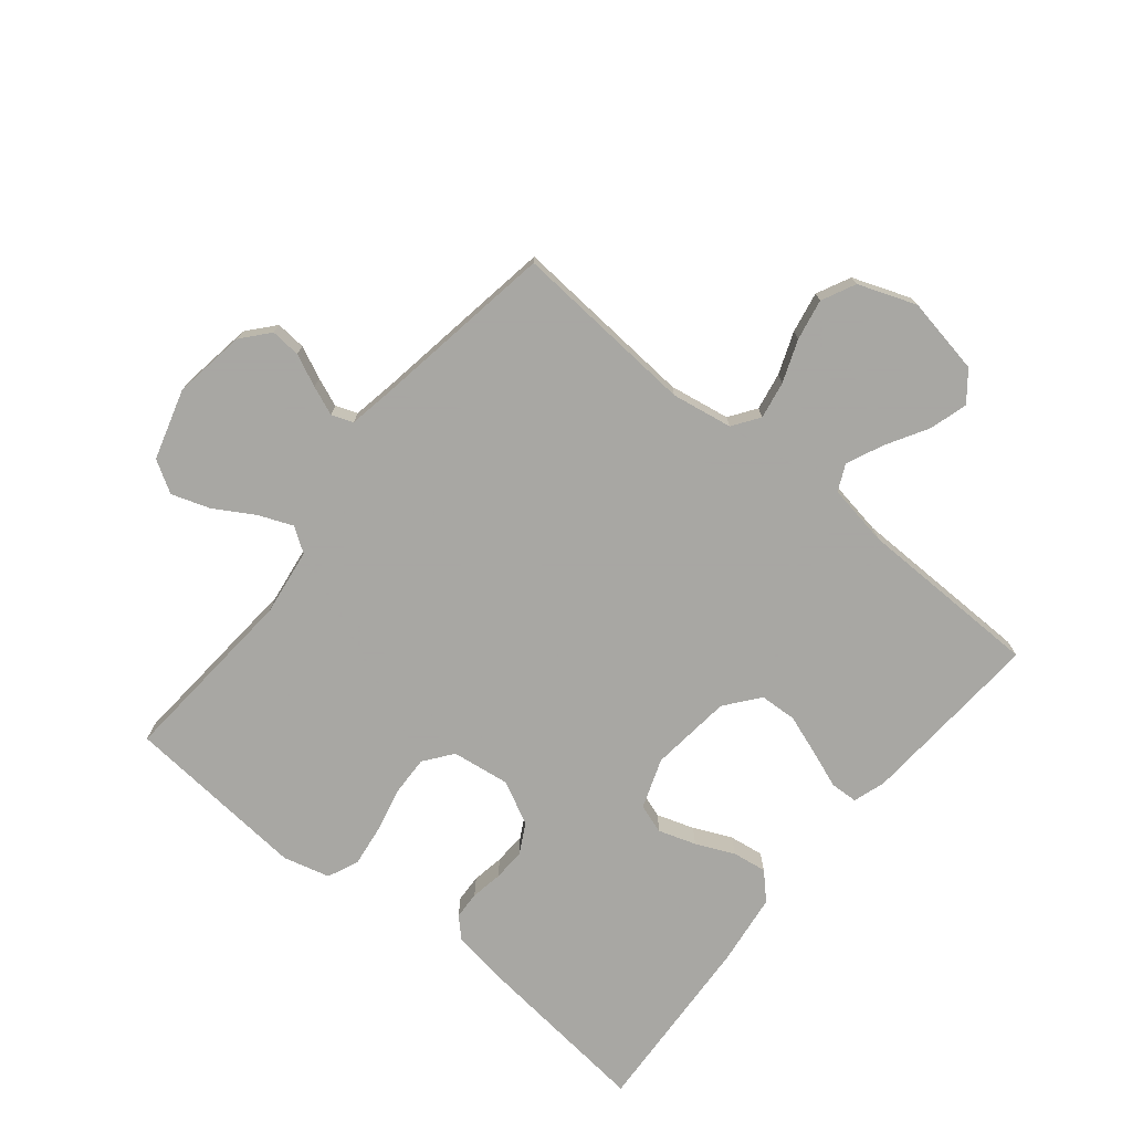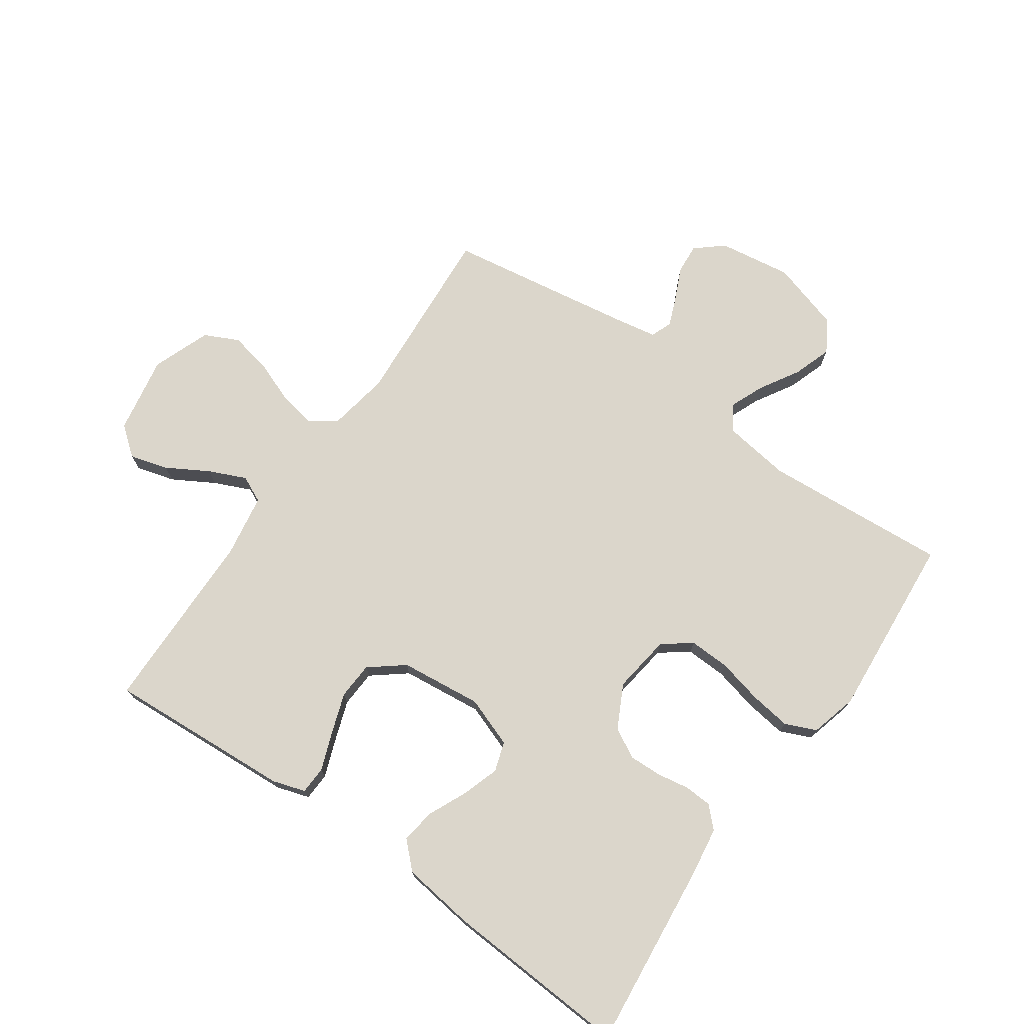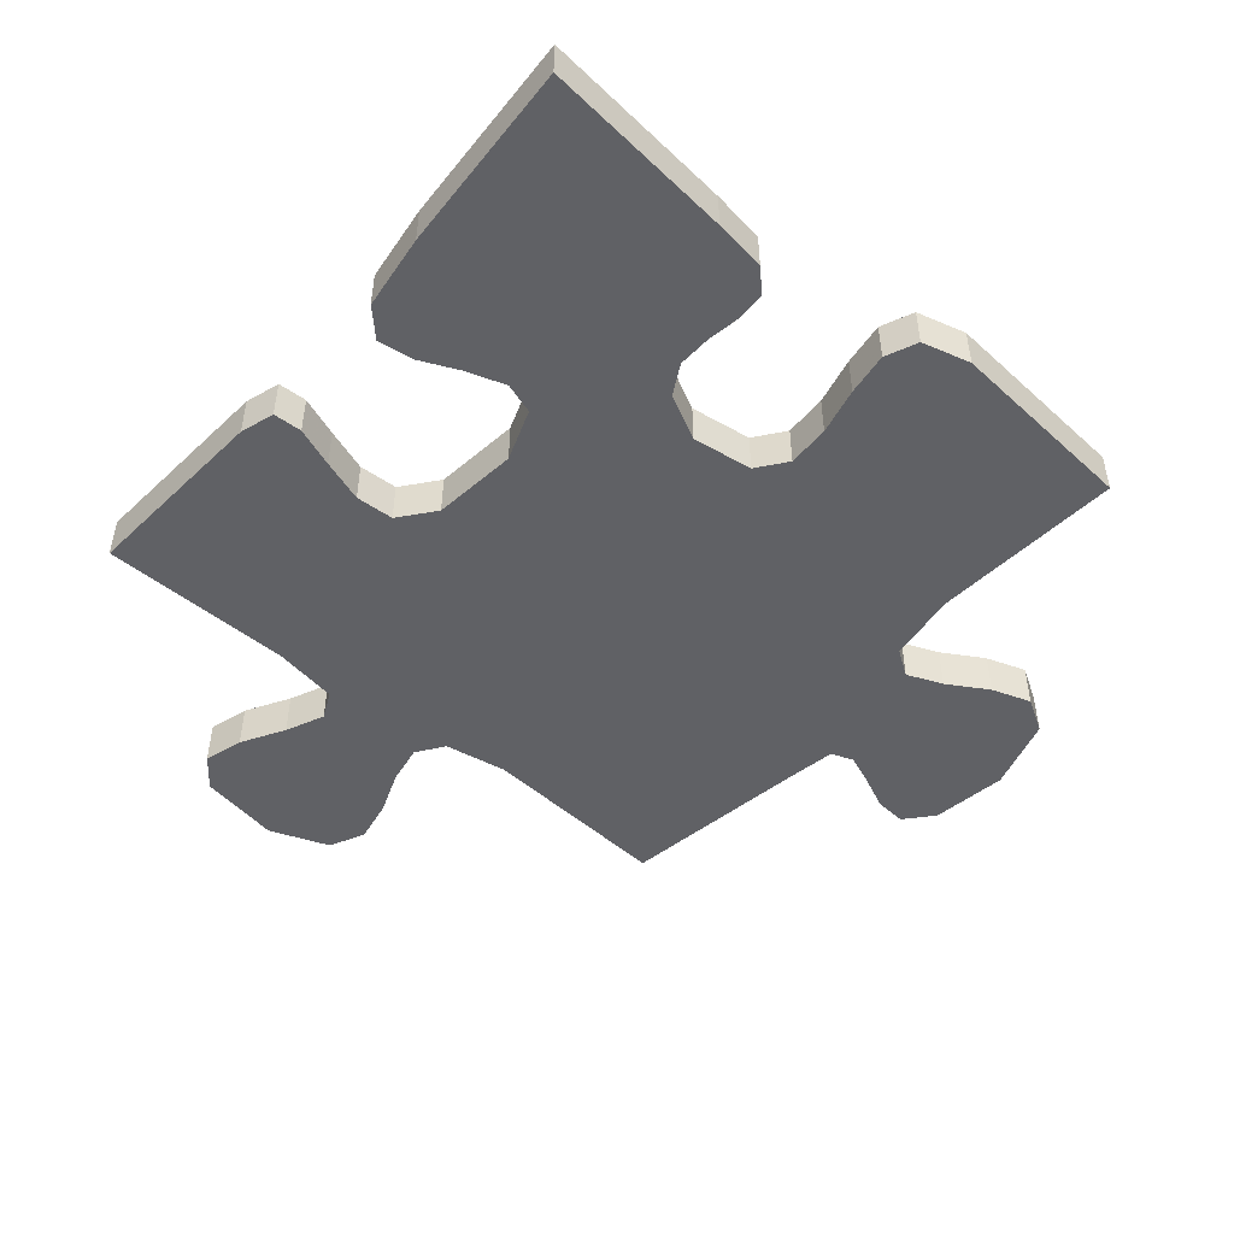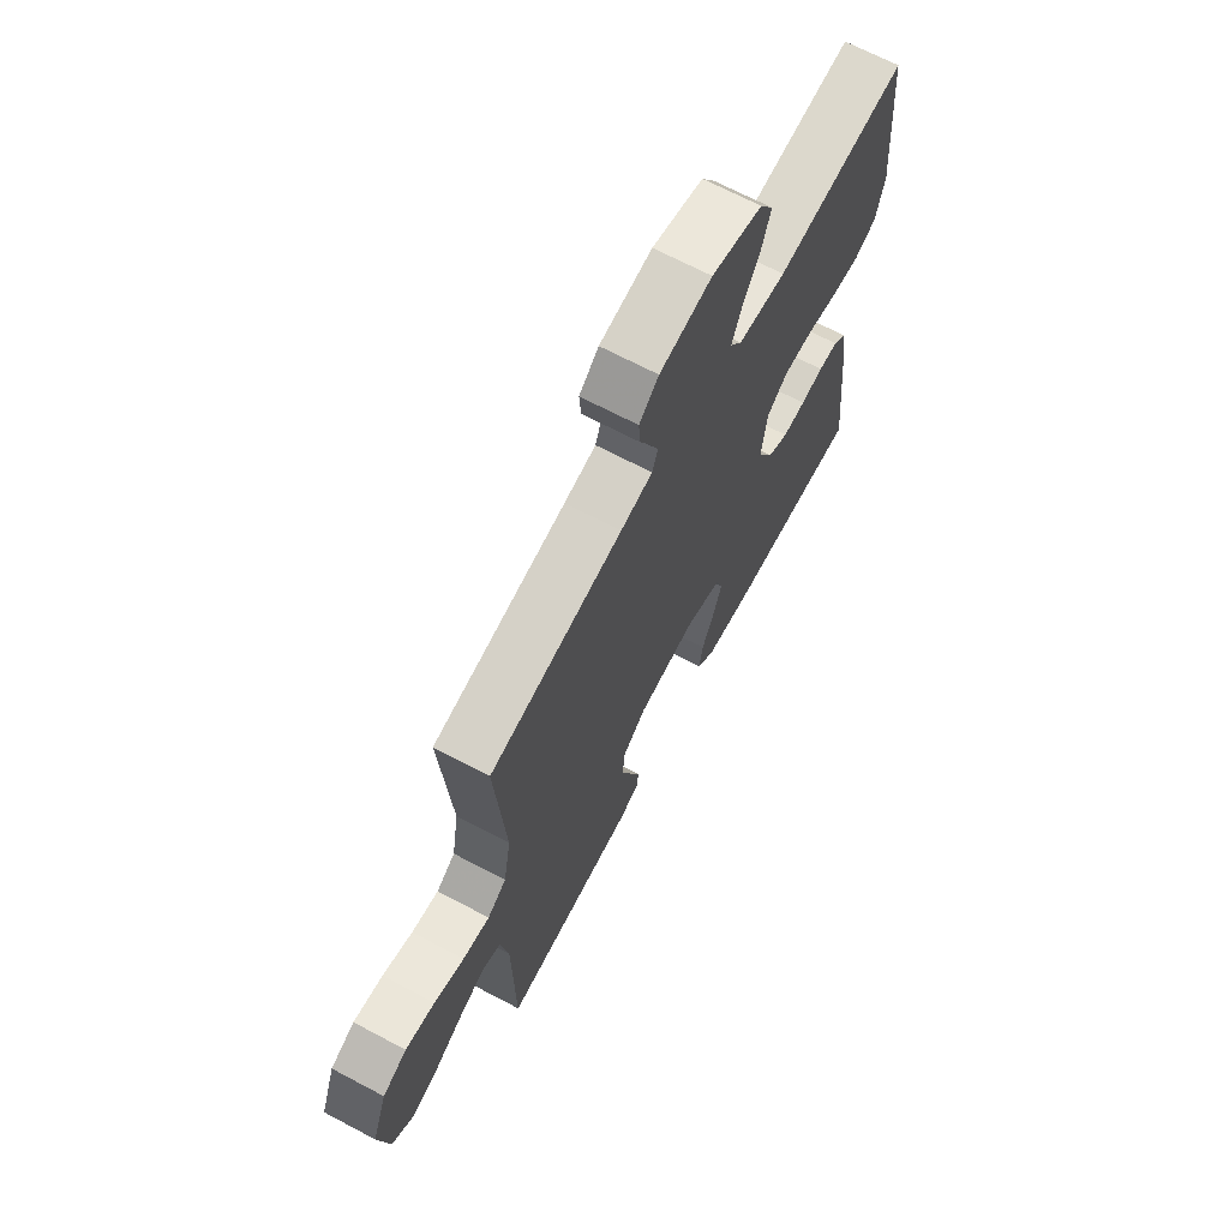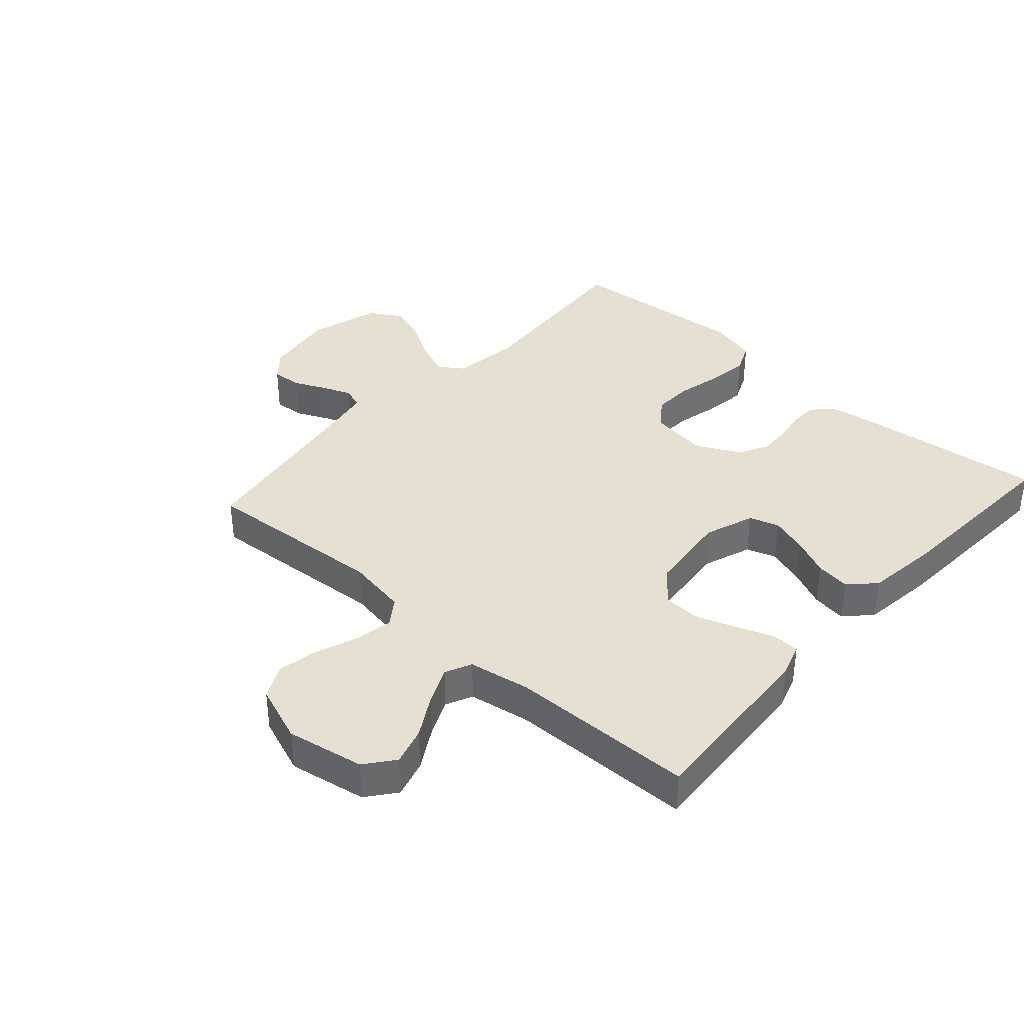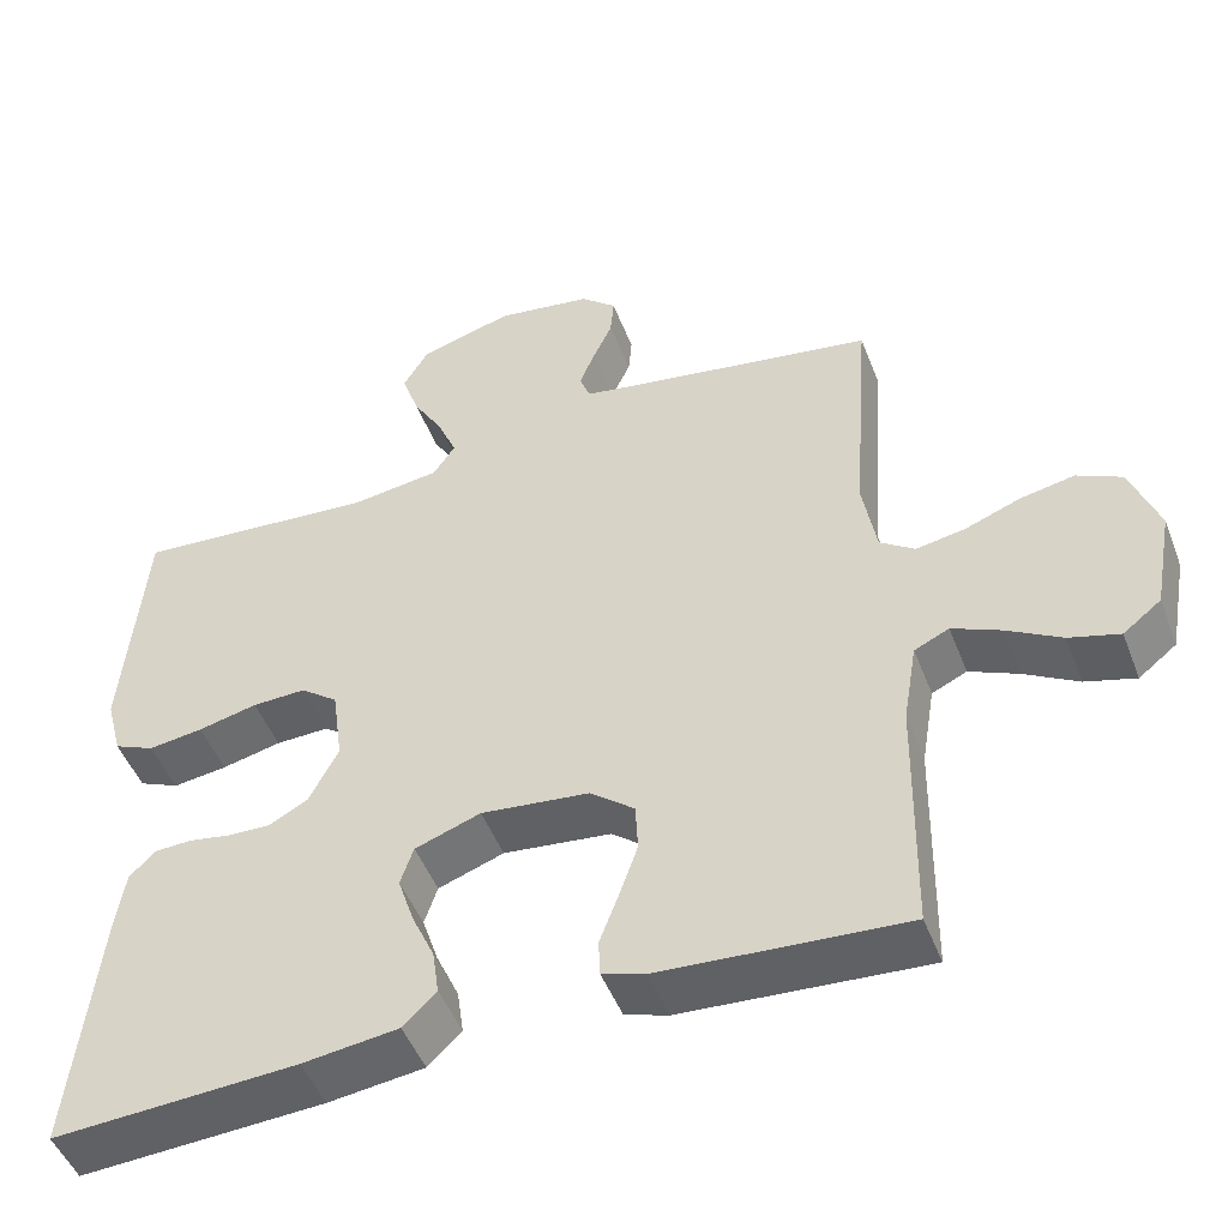
<metadata>
{"format":"obj","ext":"obj","renderer":"f3d","projection":"perspective","resolution":1024,"background":"white","views":[{"elev":-74.4,"azim":50.8,"up":"+Y"},{"elev":73.6,"azim":-144.8,"up":"+Y"},{"elev":-48.6,"azim":-130.2,"up":"+Y"},{"elev":68.2,"azim":117.9,"up":"+Z"},{"elev":37.6,"azim":131.9,"up":"+Y"},{"elev":-48.7,"azim":20.7,"up":"+Z"}]}
</metadata>
<code>
v -0.5 0.07 0.5
v -0.2 0.07 0.477
v -0.091 0.07 0.492
v -0.064 0.07 0.532
v -0.087 0.07 0.588
v -0.125 0.07 0.652
v -0.146 0.07 0.714
v -0.115 0.07 0.766
v 0 0.07 0.8
v 0.118 0.07 0.782
v 0.162 0.07 0.744
v 0.158 0.07 0.695
v 0.134 0.07 0.643
v 0.115 0.07 0.596
v 0.128 0.07 0.561
v 0.2 0.07 0.548
v 0.5 0.07 0.5
v 0.478 0.07 0.2
v 0.495 0.07 0.101
v 0.538 0.07 0.071
v 0.599 0.07 0.082
v 0.667 0.07 0.108
v 0.734 0.07 0.121
v 0.789 0.07 0.094
v 0.824 0.07 0
v 0.801 0.07 -0.126
v 0.754 0.07 -0.163
v 0.692 0.07 -0.145
v 0.625 0.07 -0.106
v 0.565 0.07 -0.079
v 0.522 0.07 -0.099
v 0.505 0.07 -0.2
v 0.5 0.07 -0.5
v 0.2 0.07 -0.48
v 0.147 0.07 -0.463
v 0.145 0.07 -0.418
v 0.168 0.07 -0.357
v 0.191 0.07 -0.291
v 0.188 0.07 -0.231
v 0.133 0.07 -0.187
v 0 0.07 -0.172
v -0.081 0.07 -0.201
v -0.097 0.07 -0.249
v -0.077 0.07 -0.31
v -0.049 0.07 -0.372
v -0.041 0.07 -0.428
v -0.082 0.07 -0.468
v -0.2 0.07 -0.483
v -0.5 0.07 -0.5
v -0.468 0.07 -0.2
v -0.456 0.07 -0.119
v -0.424 0.07 -0.087
v -0.379 0.07 -0.085
v -0.327 0.07 -0.094
v -0.274 0.07 -0.096
v -0.226 0.07 -0.07
v -0.19 0.07 0
v -0.203 0.07 0.095
v -0.249 0.07 0.13
v -0.315 0.07 0.128
v -0.388 0.07 0.111
v -0.455 0.07 0.102
v -0.505 0.07 0.124
v -0.525 0.07 0.2
v -0.5 0 0.5
v -0.2 0 0.477
v -0.091 0 0.492
v -0.064 0 0.532
v -0.087 0 0.588
v -0.125 0 0.652
v -0.146 0 0.714
v -0.115 0 0.766
v 0 0 0.8
v 0.118 0 0.782
v 0.162 0 0.744
v 0.158 0 0.695
v 0.134 0 0.643
v 0.115 0 0.596
v 0.128 0 0.561
v 0.2 0 0.548
v 0.5 0 0.5
v 0.478 0 0.2
v 0.495 0 0.101
v 0.538 0 0.071
v 0.599 0 0.082
v 0.667 0 0.108
v 0.734 0 0.121
v 0.789 0 0.094
v 0.824 0 0
v 0.801 0 -0.126
v 0.754 0 -0.163
v 0.692 0 -0.145
v 0.625 0 -0.106
v 0.565 0 -0.079
v 0.522 0 -0.099
v 0.505 0 -0.2
v 0.5 0 -0.5
v 0.2 0 -0.48
v 0.147 0 -0.463
v 0.145 0 -0.418
v 0.168 0 -0.357
v 0.191 0 -0.291
v 0.188 0 -0.231
v 0.133 0 -0.187
v 0 0 -0.172
v -0.081 0 -0.201
v -0.097 0 -0.249
v -0.077 0 -0.31
v -0.049 0 -0.372
v -0.041 0 -0.428
v -0.082 0 -0.468
v -0.2 0 -0.483
v -0.5 0 -0.5
v -0.468 0 -0.2
v -0.456 0 -0.119
v -0.424 0 -0.087
v -0.379 0 -0.085
v -0.327 0 -0.094
v -0.274 0 -0.096
v -0.226 0 -0.07
v -0.19 0 0
v -0.203 0 0.095
v -0.249 0 0.13
v -0.315 0 0.128
v -0.388 0 0.111
v -0.455 0 0.102
v -0.505 0 0.124
v -0.525 0 0.2
f 64 1 2
f 63 64 2
f 62 63 2
f 61 62 2
f 60 61 2
f 59 60 2 3
f 58 59 3 4
f 57 58 4
f 52 53 54
f 51 52 54
f 50 51 54
f 49 50 54
f 48 49 54
f 47 48 54
f 46 47 54
f 45 46 54
f 44 45 54
f 43 44 54 55
f 42 43 55 56
f 35 36 37
f 34 35 37
f 33 34 37
f 32 33 37
f 31 32 37 38
f 27 28 29
f 26 27 29
f 25 26 29
f 24 25 29
f 23 24 29
f 22 23 29
f 21 22 29
f 20 21 29 30
f 19 20 30 31
f 16 17 18
f 18 19 31
f 16 18 31
f 15 16 31
f 11 12 13
f 10 11 13
f 9 10 13
f 8 9 13
f 7 8 13
f 6 7 13
f 5 6 13
f 4 5 13 14
f 57 4 14 15
f 56 57 15
f 42 56 15
f 41 42 15
f 31 38 39
f 31 39 40
f 15 31 40 41
f 66 65 128
f 66 128 127
f 66 127 126
f 66 126 125
f 66 125 124
f 67 66 124 123
f 68 67 123 122
f 68 122 121
f 118 117 116
f 118 116 115
f 118 115 114
f 118 114 113
f 118 113 112
f 118 112 111
f 118 111 110
f 118 110 109
f 118 109 108
f 119 118 108 107
f 120 119 107 106
f 101 100 99
f 101 99 98
f 101 98 97
f 101 97 96
f 102 101 96 95
f 93 92 91
f 93 91 90
f 93 90 89
f 93 89 88
f 93 88 87
f 93 87 86
f 93 86 85
f 94 93 85 84
f 95 94 84 83
f 82 81 80
f 95 83 82
f 95 82 80
f 95 80 79
f 77 76 75
f 77 75 74
f 77 74 73
f 77 73 72
f 77 72 71
f 77 71 70
f 77 70 69
f 78 77 69 68
f 79 78 68 121
f 79 121 120
f 79 120 106
f 79 106 105
f 103 102 95
f 104 103 95
f 105 104 95 79
f 1 65 66 2
f 2 66 67 3
f 3 67 68 4
f 4 68 69 5
f 5 69 70 6
f 6 70 71 7
f 7 71 72 8
f 8 72 73 9
f 9 73 74 10
f 10 74 75 11
f 11 75 76 12
f 12 76 77 13
f 13 77 78 14
f 14 78 79 15
f 15 79 80 16
f 16 80 81 17
f 17 81 82 18
f 18 82 83 19
f 19 83 84 20
f 20 84 85 21
f 21 85 86 22
f 22 86 87 23
f 23 87 88 24
f 24 88 89 25
f 25 89 90 26
f 26 90 91 27
f 27 91 92 28
f 28 92 93 29
f 29 93 94 30
f 30 94 95 31
f 31 95 96 32
f 32 96 97 33
f 33 97 98 34
f 34 98 99 35
f 35 99 100 36
f 36 100 101 37
f 37 101 102 38
f 38 102 103 39
f 39 103 104 40
f 40 104 105 41
f 41 105 106 42
f 42 106 107 43
f 43 107 108 44
f 44 108 109 45
f 45 109 110 46
f 46 110 111 47
f 47 111 112 48
f 48 112 113 49
f 49 113 114 50
f 50 114 115 51
f 51 115 116 52
f 52 116 117 53
f 53 117 118 54
f 54 118 119 55
f 55 119 120 56
f 56 120 121 57
f 57 121 122 58
f 58 122 123 59
f 59 123 124 60
f 60 124 125 61
f 61 125 126 62
f 62 126 127 63
f 63 127 128 64
f 64 128 65 1

</code>
